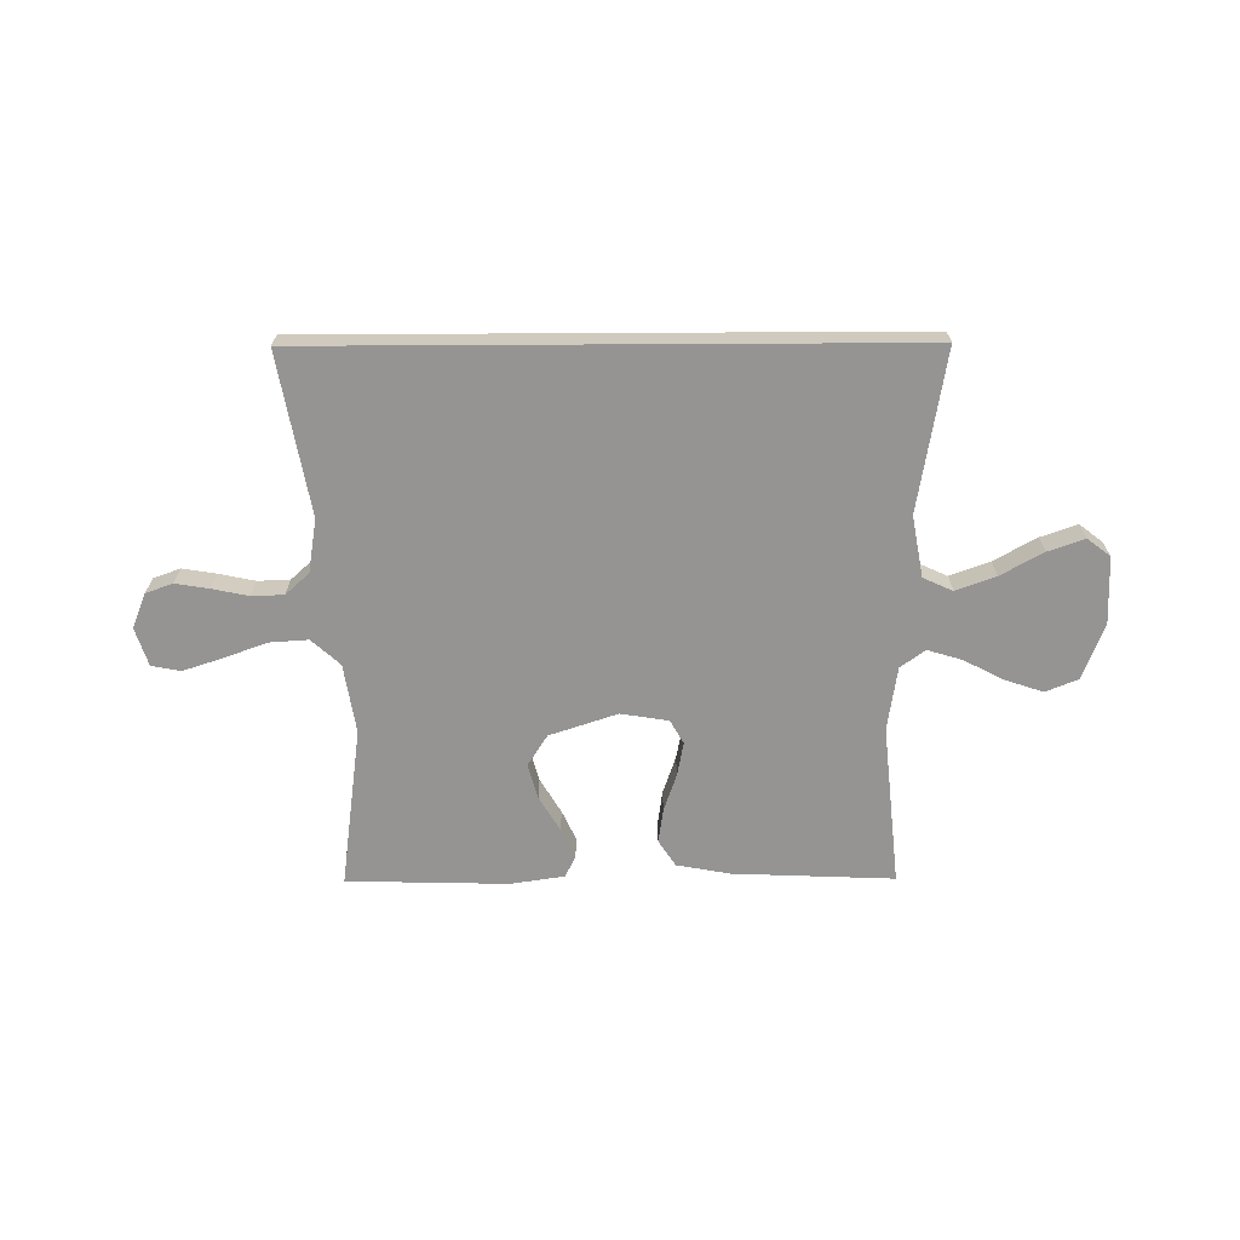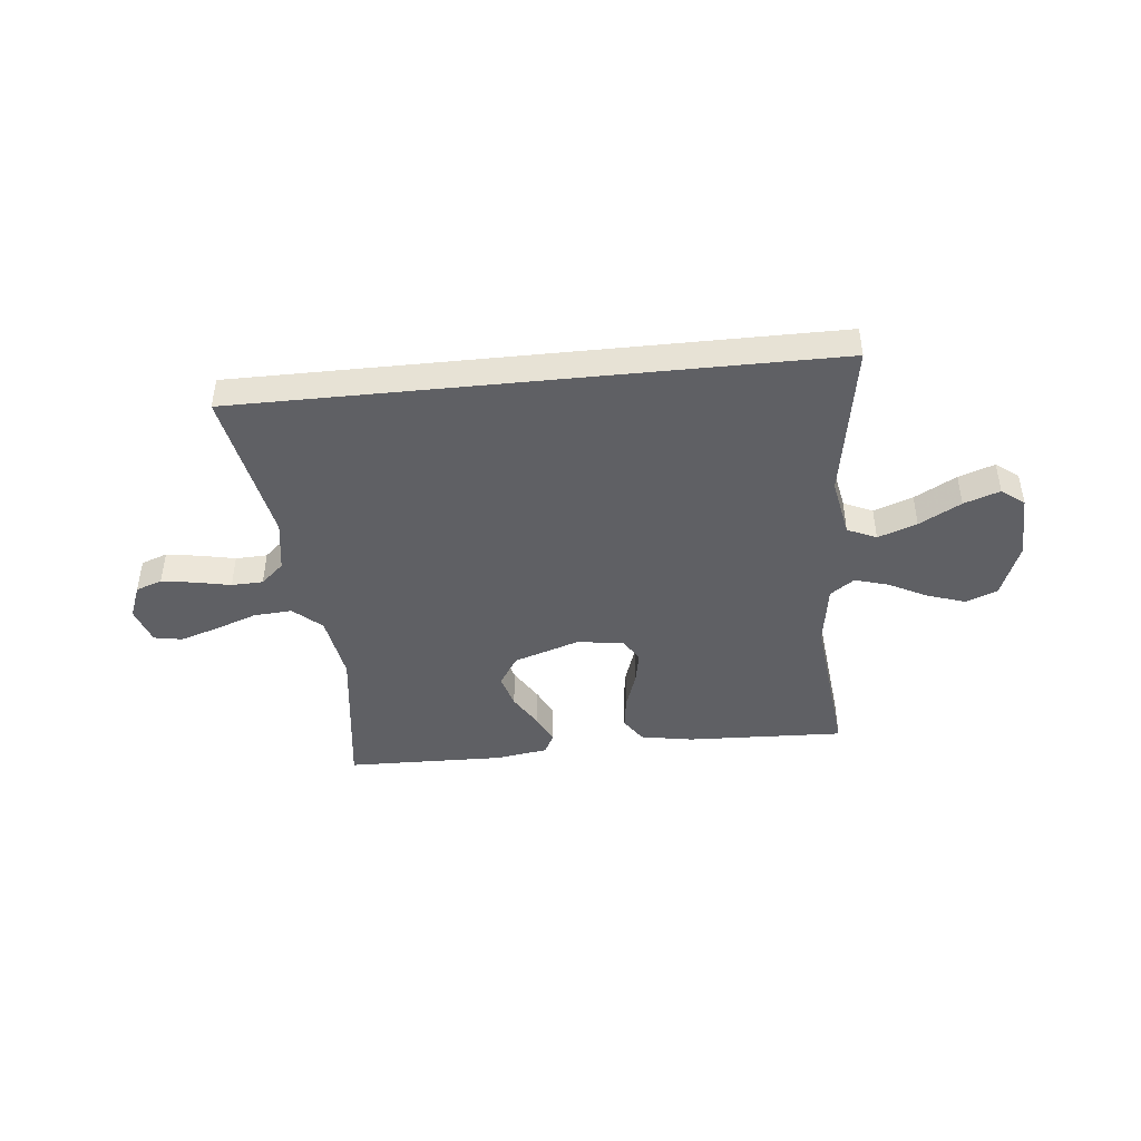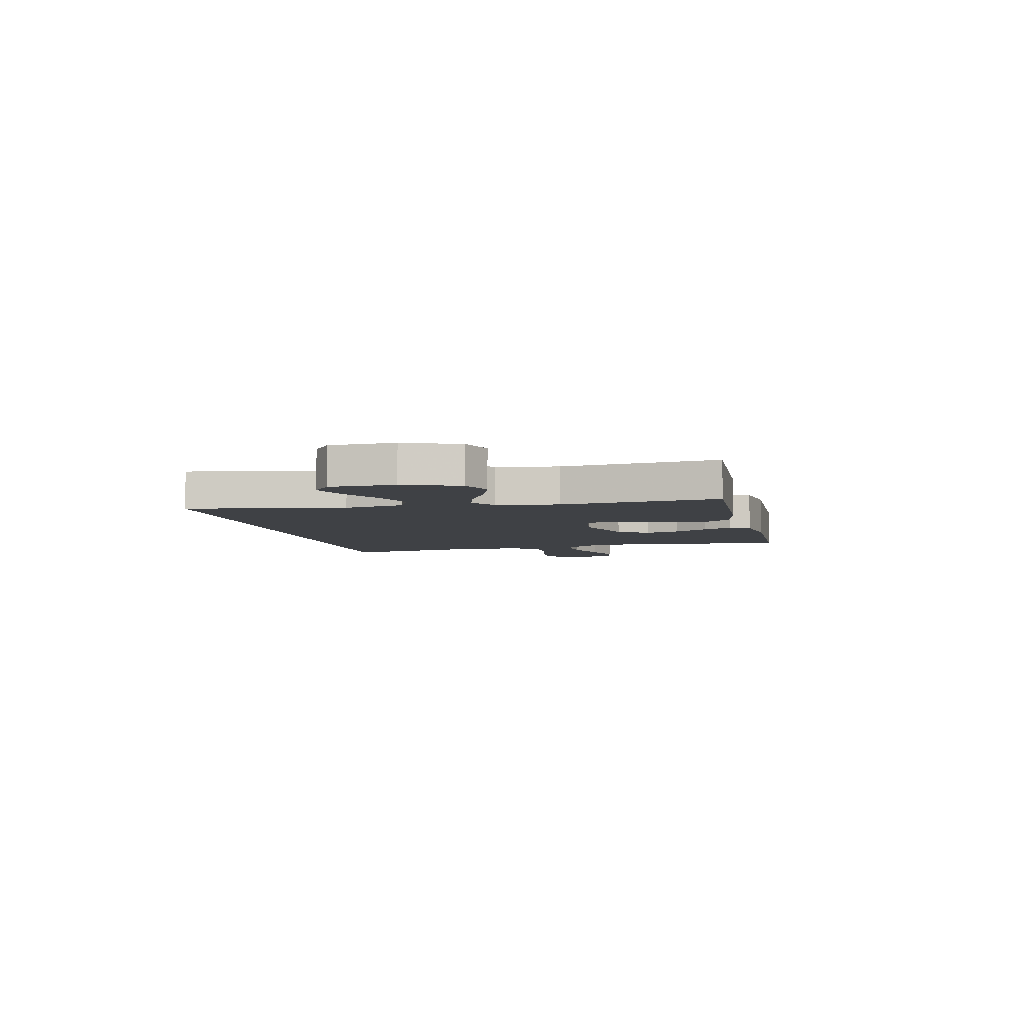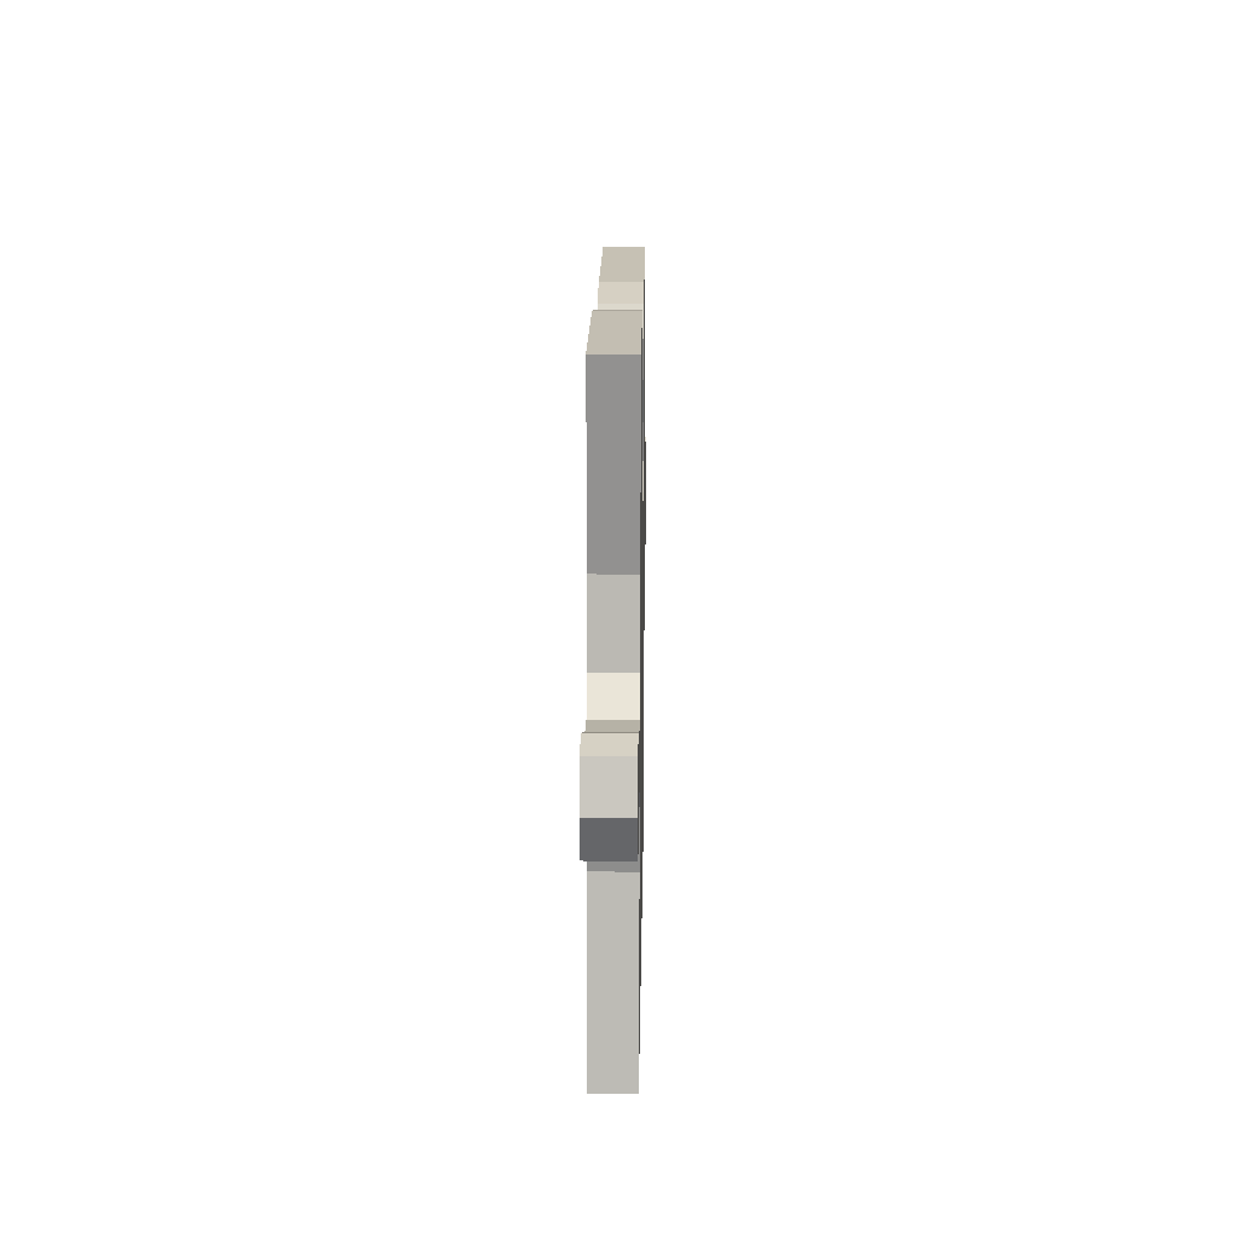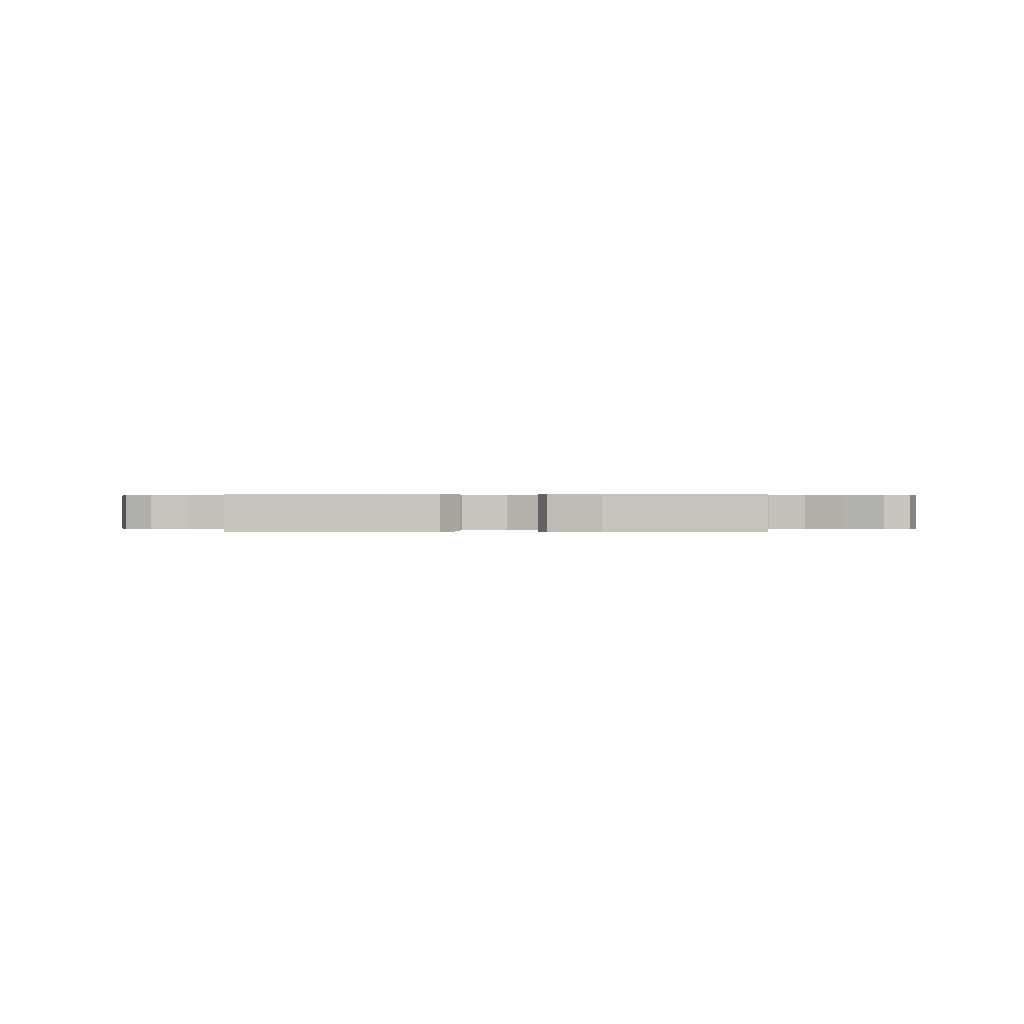
<metadata>
{"format":"obj","ext":"obj","renderer":"f3d","projection":"perspective","resolution":1024,"background":"white","views":[{"elev":-67.2,"azim":-179.7,"up":"+Y"},{"elev":-43.9,"azim":-174.1,"up":"+Y"},{"elev":-5.6,"azim":-77.2,"up":"+Y"},{"elev":16.2,"azim":90.9,"up":"+Z"},{"elev":0.2,"azim":4.4,"up":"+Y"}]}
</metadata>
<code>
v -0.548 0.07 -0.5
v -0.498 0.07 -0.2
v -0.519 0.07 -0.087
v -0.574 0.07 -0.062
v -0.648 0.07 -0.089
v -0.727 0.07 -0.133
v -0.795 0.07 -0.157
v -0.838 0.07 -0.124
v -0.842 0.07 0
v -0.802 0.07 0.105
v -0.742 0.07 0.129
v -0.67 0.07 0.105
v -0.597 0.07 0.067
v -0.533 0.07 0.048
v -0.487 0.07 0.081
v -0.469 0.07 0.2
v -0.5 0.07 0.5
v -0.2 0.07 0.488
v -0.101 0.07 0.47
v -0.069 0.07 0.422
v -0.078 0.07 0.358
v -0.102 0.07 0.288
v -0.114 0.07 0.225
v -0.089 0.07 0.181
v 0 0.07 0.167
v 0.126 0.07 0.209
v 0.163 0.07 0.267
v 0.145 0.07 0.332
v 0.106 0.07 0.397
v 0.08 0.07 0.453
v 0.1 0.07 0.492
v 0.2 0.07 0.507
v 0.5 0.07 0.5
v 0.46 0.07 0.2
v 0.481 0.07 0.071
v 0.534 0.07 0.023
v 0.607 0.07 0.028
v 0.686 0.07 0.057
v 0.76 0.07 0.081
v 0.814 0.07 0.071
v 0.837 0.07 0
v 0.811 0.07 -0.065
v 0.761 0.07 -0.083
v 0.698 0.07 -0.073
v 0.631 0.07 -0.059
v 0.571 0.07 -0.061
v 0.527 0.07 -0.101
v 0.511 0.07 -0.2
v 0.566 0.07 -0.5
v -0.548 0 -0.5
v -0.498 0 -0.2
v -0.519 0 -0.087
v -0.574 0 -0.062
v -0.648 0 -0.089
v -0.727 0 -0.133
v -0.795 0 -0.157
v -0.838 0 -0.124
v -0.842 0 0
v -0.802 0 0.105
v -0.742 0 0.129
v -0.67 0 0.105
v -0.597 0 0.067
v -0.533 0 0.048
v -0.487 0 0.081
v -0.469 0 0.2
v -0.5 0 0.5
v -0.2 0 0.488
v -0.101 0 0.47
v -0.069 0 0.422
v -0.078 0 0.358
v -0.102 0 0.288
v -0.114 0 0.225
v -0.089 0 0.181
v 0 0 0.167
v 0.126 0 0.209
v 0.163 0 0.267
v 0.145 0 0.332
v 0.106 0 0.397
v 0.08 0 0.453
v 0.1 0 0.492
v 0.2 0 0.507
v 0.5 0 0.5
v 0.46 0 0.2
v 0.481 0 0.071
v 0.534 0 0.023
v 0.607 0 0.028
v 0.686 0 0.057
v 0.76 0 0.081
v 0.814 0 0.071
v 0.837 0 0
v 0.811 0 -0.065
v 0.761 0 -0.083
v 0.698 0 -0.073
v 0.631 0 -0.059
v 0.571 0 -0.061
v 0.527 0 -0.101
v 0.511 0 -0.2
v 0.566 0 -0.5
f 48 49 1 2
f 47 48 2 3
f 46 47 3 4
f 45 46 4
f 43 44 45
f 42 43 45
f 41 42 45
f 40 41 45
f 39 40 45
f 38 39 45
f 37 38 45
f 36 37 45 4
f 35 36 4
f 34 35 4
f 32 33 34
f 31 32 34
f 30 31 34
f 29 30 34
f 28 29 34
f 27 28 34
f 26 27 34
f 25 26 34 4
f 24 25 4 5
f 23 24 5
f 6 7 8
f 5 6 8
f 23 5 8
f 22 23 8
f 20 21 22
f 19 20 22
f 18 19 22
f 17 18 22
f 16 17 22
f 15 16 22
f 14 15 22
f 14 22 8
f 8 9 10
f 14 8 10
f 13 14 10
f 10 11 12 13
f 51 50 98 97
f 52 51 97 96
f 53 52 96 95
f 53 95 94
f 94 93 92
f 94 92 91
f 94 91 90
f 94 90 89
f 94 89 88
f 94 88 87
f 94 87 86
f 53 94 86 85
f 53 85 84
f 53 84 83
f 83 82 81
f 83 81 80
f 83 80 79
f 83 79 78
f 83 78 77
f 83 77 76
f 83 76 75
f 53 83 75 74
f 54 53 74 73
f 54 73 72
f 57 56 55
f 57 55 54
f 57 54 72
f 57 72 71
f 71 70 69
f 71 69 68
f 71 68 67
f 71 67 66
f 71 66 65
f 71 65 64
f 71 64 63
f 57 71 63
f 59 58 57
f 59 57 63
f 59 63 62
f 62 61 60 59
f 1 50 51 2
f 2 51 52 3
f 3 52 53 4
f 4 53 54 5
f 5 54 55 6
f 6 55 56 7
f 7 56 57 8
f 8 57 58 9
f 9 58 59 10
f 10 59 60 11
f 11 60 61 12
f 12 61 62 13
f 13 62 63 14
f 14 63 64 15
f 15 64 65 16
f 16 65 66 17
f 17 66 67 18
f 18 67 68 19
f 19 68 69 20
f 20 69 70 21
f 21 70 71 22
f 22 71 72 23
f 23 72 73 24
f 24 73 74 25
f 25 74 75 26
f 26 75 76 27
f 27 76 77 28
f 28 77 78 29
f 29 78 79 30
f 30 79 80 31
f 31 80 81 32
f 32 81 82 33
f 33 82 83 34
f 34 83 84 35
f 35 84 85 36
f 36 85 86 37
f 37 86 87 38
f 38 87 88 39
f 39 88 89 40
f 40 89 90 41
f 41 90 91 42
f 42 91 92 43
f 43 92 93 44
f 44 93 94 45
f 45 94 95 46
f 46 95 96 47
f 47 96 97 48
f 48 97 98 49
f 49 98 50 1

</code>
